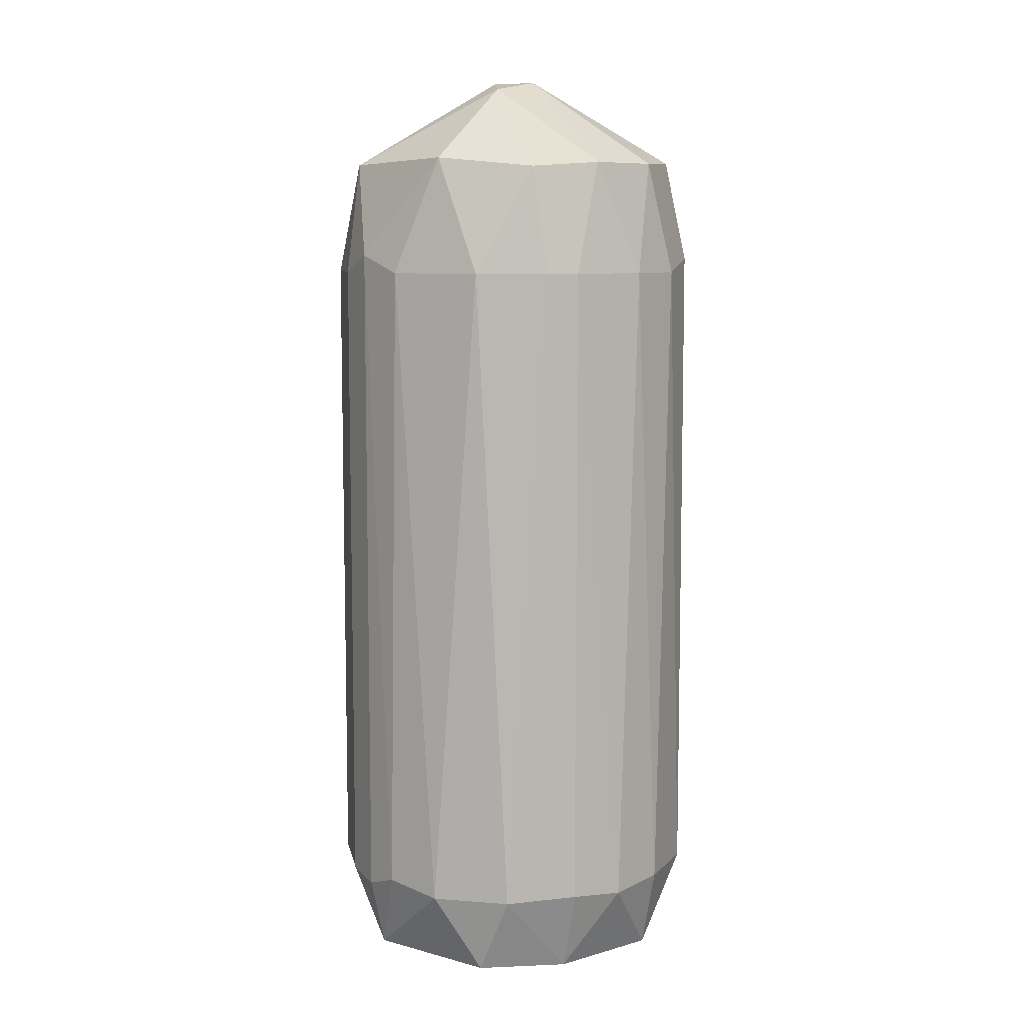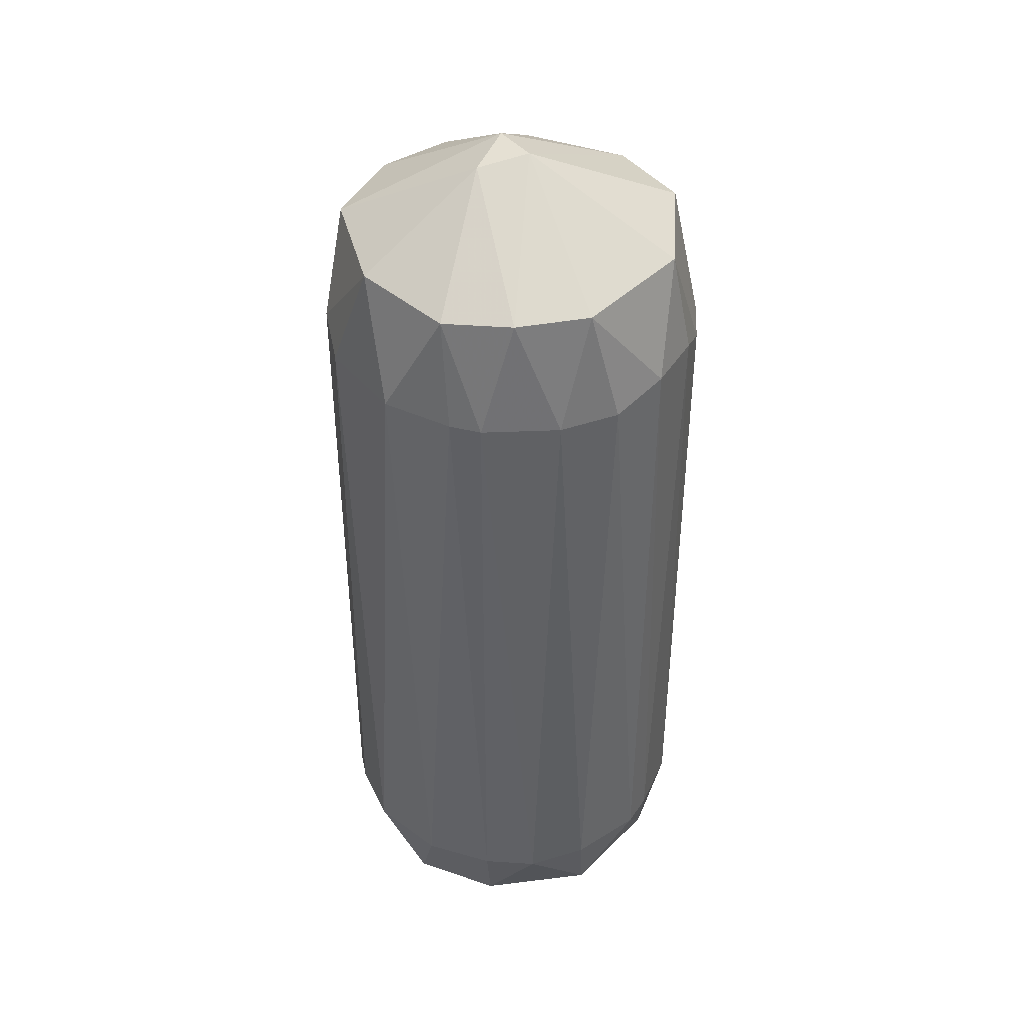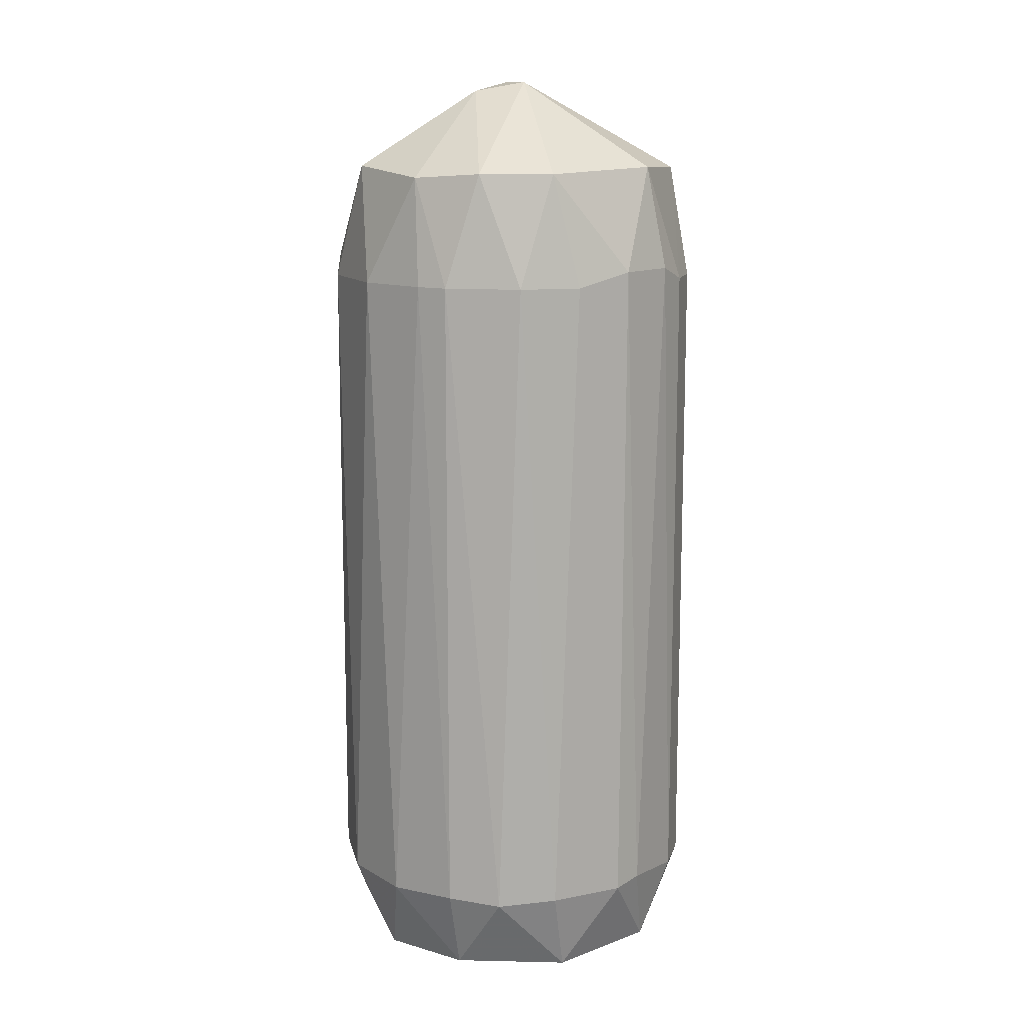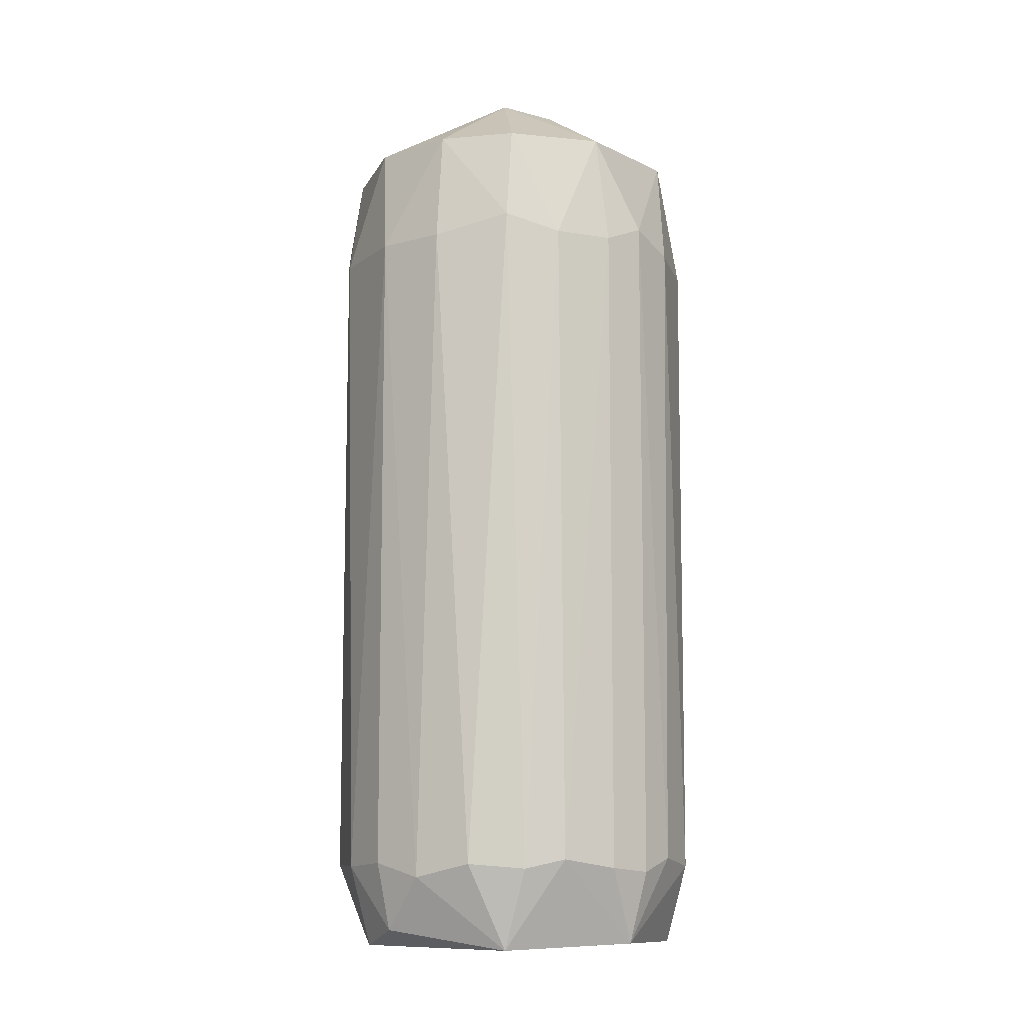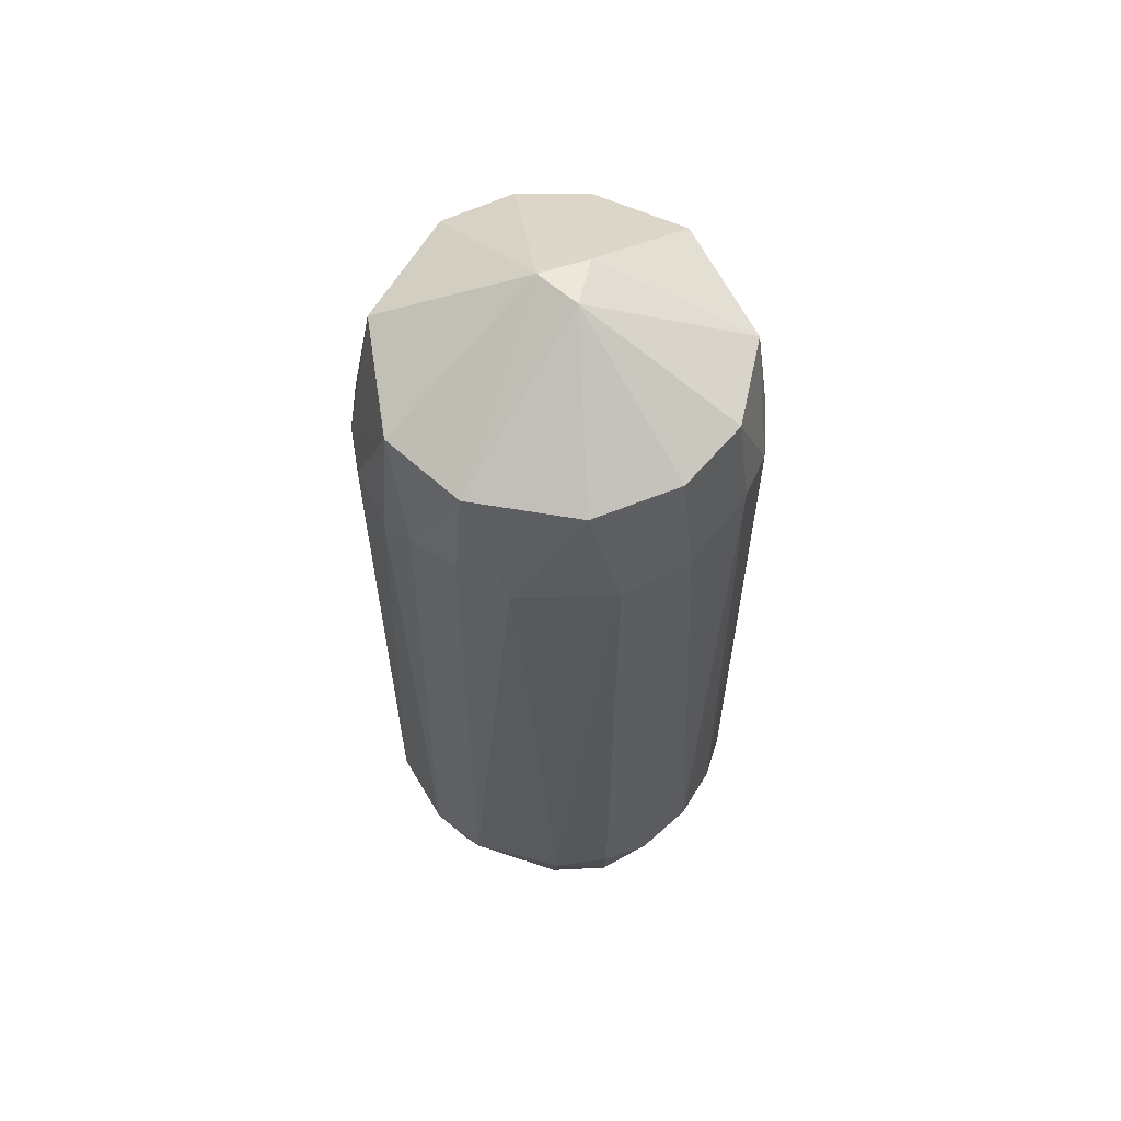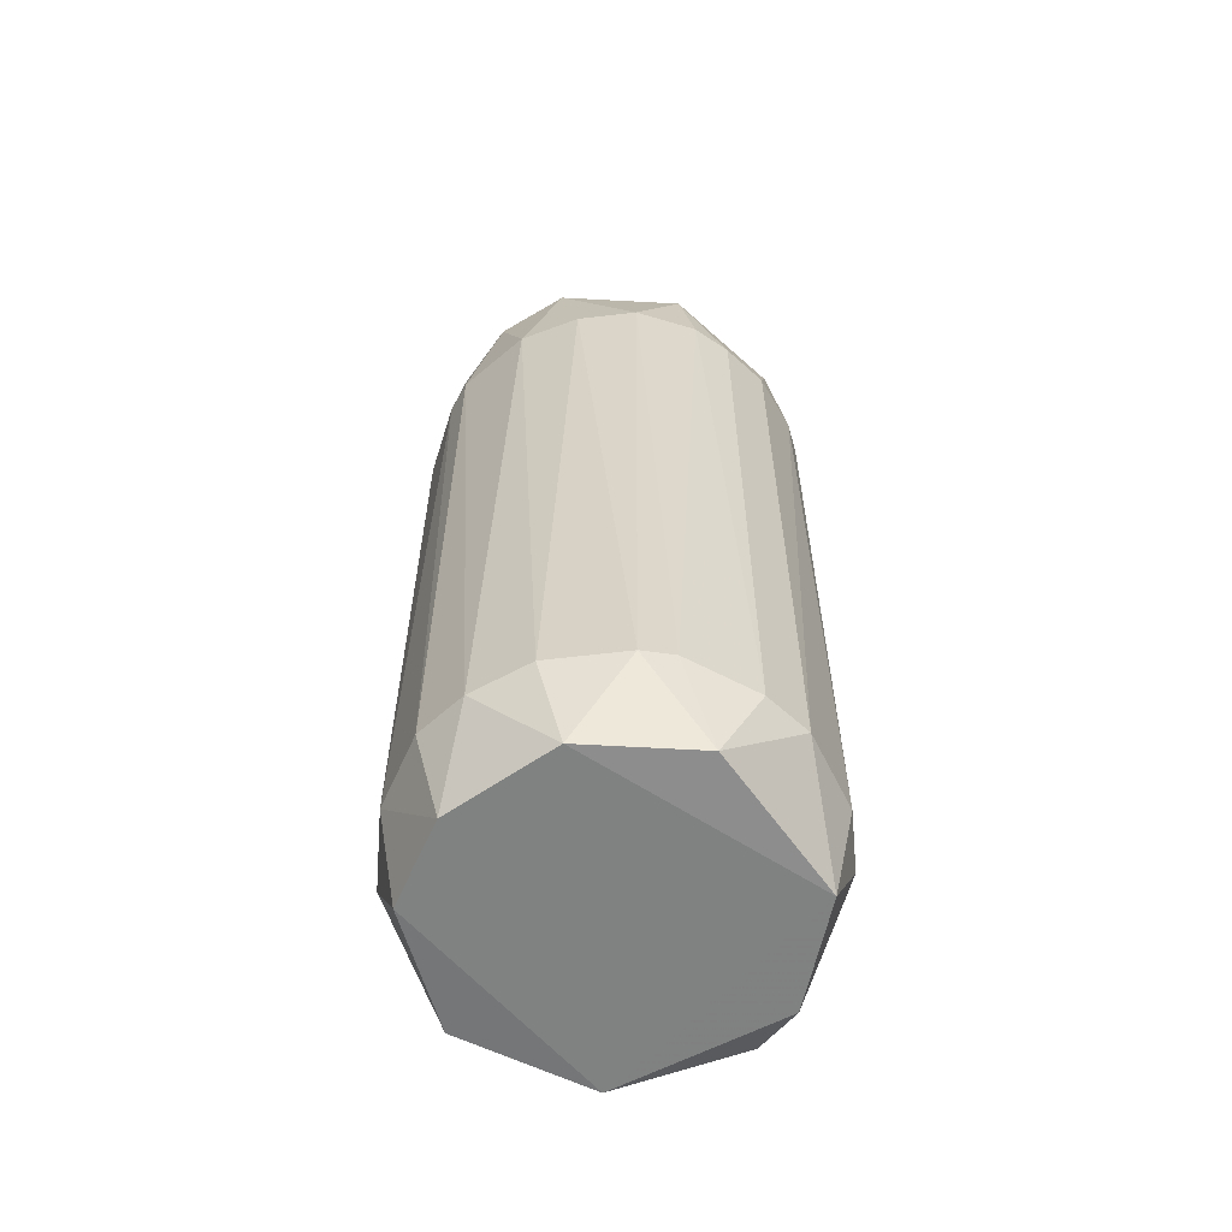
<metadata>
{"format":"obj","ext":"obj","renderer":"f3d","projection":"perspective","resolution":1024,"background":"white","views":[{"elev":8.4,"azim":176.0,"up":"+Y"},{"elev":41.6,"azim":-154.8,"up":"+Y"},{"elev":12.7,"azim":-143.3,"up":"+Y"},{"elev":-9.7,"azim":75.0,"up":"+Y"},{"elev":61.4,"azim":12.2,"up":"+Y"},{"elev":-60.3,"azim":-111.1,"up":"+Y"}]}
</metadata>
<code>
o convex_0
v -0.04075 -0.4387 -0.1452
v 0.001016 0.2506 0.1765
v -0.003141 0.2506 0.1765
v -0.007331 0.3508 -0.1619
v 0.1764 -0.3551 -0.003141
v -0.1535 -0.3634 0.08871
v -0.1703 0.2631 -0.04491
v 0.1556 0.355 0.04275
v 0.08036 -0.4219 0.143
v -0.1159 0.355 0.1138
v 0.1221 0.2506 -0.1285
v 0.08871 -0.3634 -0.1535
v -0.1368 -0.3592 -0.1118
v -0.05329 -0.3633 0.1681
v 0.1347 0.2506 0.1138
v -0.1577 -0.4344 0.01352
v -0.01987 0.4387 -0.007332
v -0.0491 0.2506 -0.1703
v 0.1389 -0.4344 -0.07833
v 0.05532 0.355 0.1514
v -0.1243 0.355 -0.1034
v 0.1556 0.355 -0.04491
v 0.1556 -0.3592 0.08456
v -0.0491 -0.3592 -0.1703
v -0.1703 0.2506 0.04694
v 0.04694 0.2506 -0.1702
v -0.1744 -0.355 -0.01987
v -0.1201 0.2506 0.1305
v 0.08456 -0.3592 0.1556
v -0.07833 -0.4387 0.1347
v 0.1514 -0.3675 -0.09087
v 0.1764 0.2506 0.001016
v -0.1118 0.2506 -0.1368
v -0.1577 0.3591 0.005172
v 0.1472 -0.4387 0.04694
v 0.1681 0.2506 -0.05326
v 0.08036 0.3592 -0.1368
v 0.08456 0.2506 0.1556
v 0.01771 -0.3634 -0.1744
v 0.0344 -0.3634 0.1723
v 0.01771 0.4387 0.01352
v -0.0491 0.2715 0.1681
v -0.1034 -0.3634 0.143
v 0.1681 0.2672 0.05113
v -0.04491 0.3551 0.1556
v -0.1285 -0.4387 -0.08668
v -0.09506 -0.3634 -0.1494
v -0.1494 0.2506 -0.09506
v -0.1703 -0.3592 -0.0491
v 0.04278 -0.4386 -0.1493
v -0.1703 -0.3634 0.04694
v 0.1221 0.355 0.1054
v 0.1221 -0.3718 0.1263
v -0.1535 0.2506 0.08871
v -0.09087 0.2672 0.1514
v 0.02606 -0.4386 0.1514
v -0.06999 0.3551 -0.1452
v 0.01771 0.4302 -0.03656
v 0.1514 0.2673 -0.09087
v -0.01987 0.2506 -0.1744
v 0.1305 -0.355 -0.1201
v 0.1723 -0.3634 0.0344
v -0.1744 0.2631 0.01352
v 0.1681 -0.3634 -0.05326
f 36 5 64
f 11 12 26
f 6 16 30
f 22 8 32
f 10 17 34
f 21 7 34
f 17 21 34
f 25 10 34
f 19 5 35
f 30 1 35
f 22 32 36
f 32 5 36
f 26 4 37
f 11 26 37
f 20 2 38
f 1 24 39
f 26 12 39
f 2 3 40
f 3 14 40
f 9 29 40
f 38 2 40
f 29 38 40
f 8 22 41
f 14 3 42
f 28 6 43
f 30 14 43
f 6 30 43
f 15 23 44
f 32 8 44
f 3 2 45
f 17 10 45
f 2 20 45
f 41 17 45
f 20 41 45
f 42 3 45
f 30 16 46
f 1 30 46
f 24 1 47
f 18 24 47
f 13 33 47
f 33 18 47
f 1 46 47
f 46 13 47
f 7 21 48
f 33 13 48
f 21 33 48
f 27 7 49
f 16 27 49
f 13 46 49
f 46 16 49
f 7 48 49
f 48 13 49
f 12 19 50
f 19 35 50
f 35 1 50
f 1 39 50
f 39 12 50
f 16 6 51
f 6 25 51
f 27 16 51
f 20 38 52
f 38 15 52
f 41 20 52
f 8 41 52
f 44 8 52
f 15 44 52
f 23 15 53
f 29 9 53
f 35 23 53
f 9 35 53
f 15 38 53
f 38 29 53
f 25 6 54
f 10 25 54
f 28 10 54
f 6 28 54
f 10 28 55
f 14 42 55
f 28 43 55
f 43 14 55
f 45 10 55
f 42 45 55
f 14 30 56
f 35 9 56
f 30 35 56
f 40 14 56
f 9 40 56
f 4 18 57
f 21 17 57
f 33 21 57
f 18 33 57
f 37 4 58
f 22 37 58
f 17 41 58
f 41 22 58
f 4 57 58
f 57 17 58
f 22 36 59
f 36 31 59
f 11 37 59
f 37 22 59
f 18 4 60
f 24 18 60
f 4 26 60
f 39 24 60
f 26 39 60
f 12 11 61
f 19 12 61
f 31 19 61
f 11 59 61
f 59 31 61
f 5 32 62
f 35 5 62
f 23 35 62
f 44 23 62
f 32 44 62
f 7 27 63
f 34 7 63
f 25 34 63
f 51 25 63
f 27 51 63
f 5 19 64
f 19 31 64
f 31 36 64

</code>
